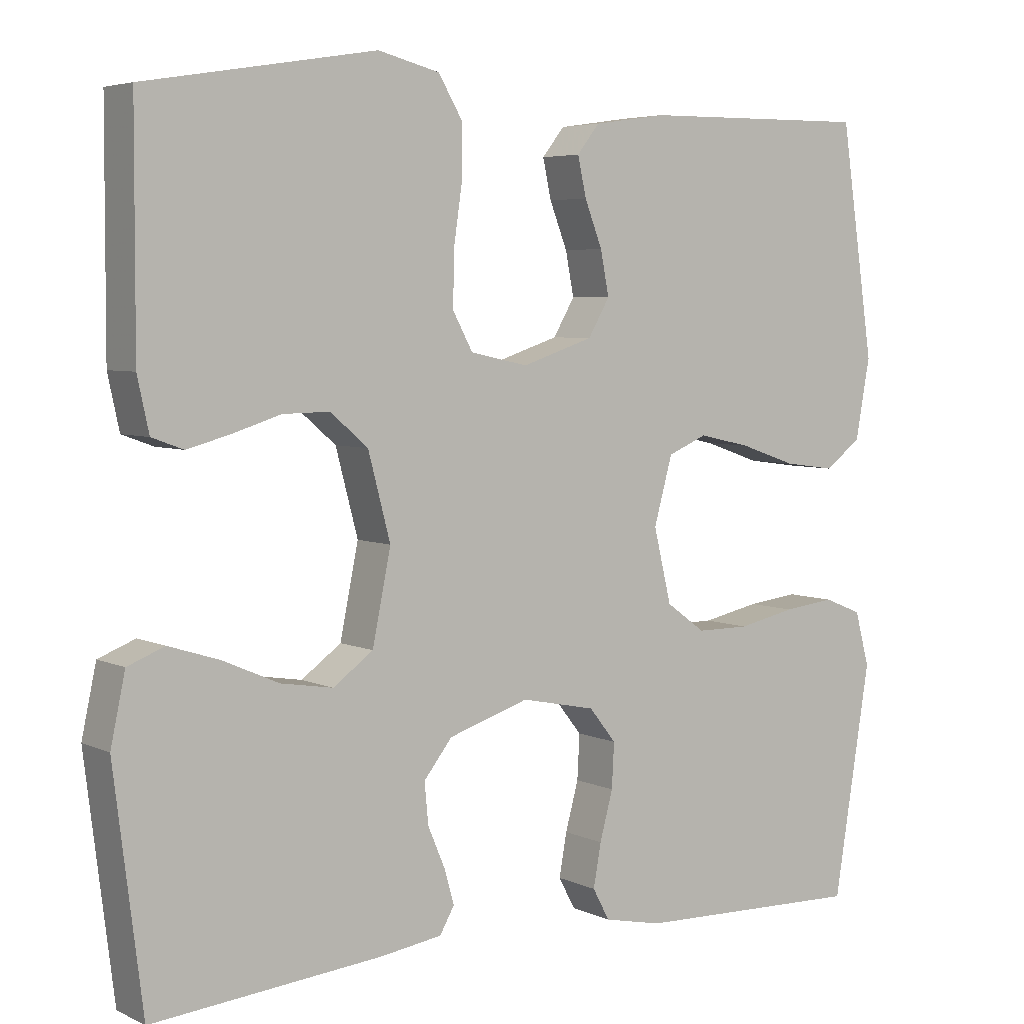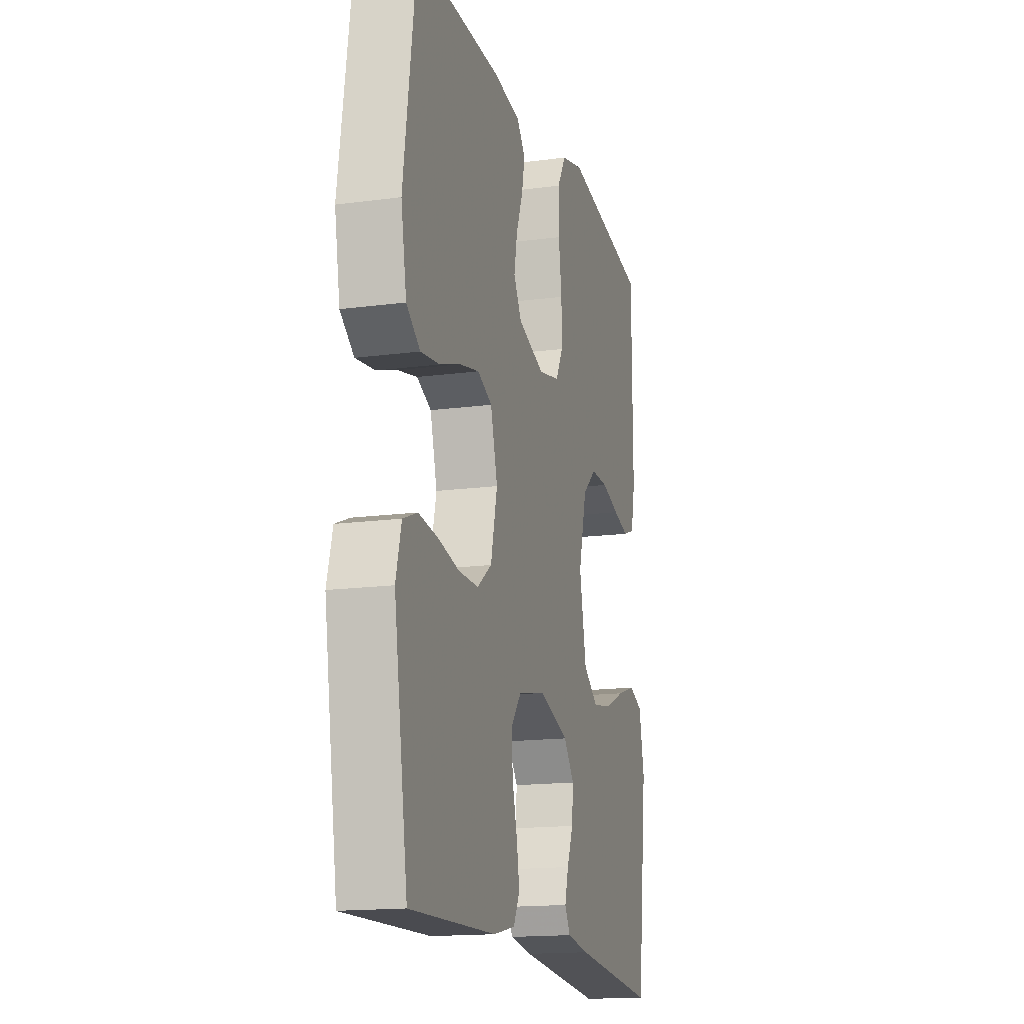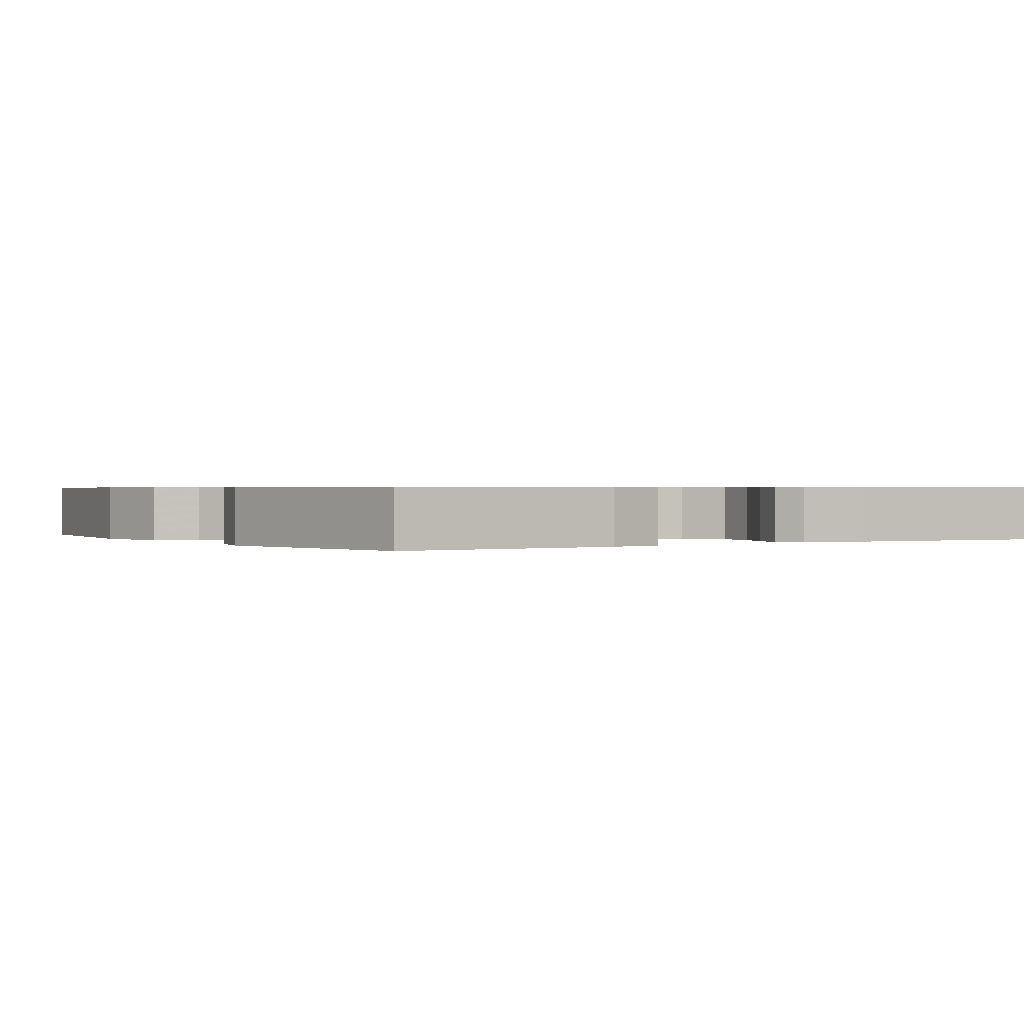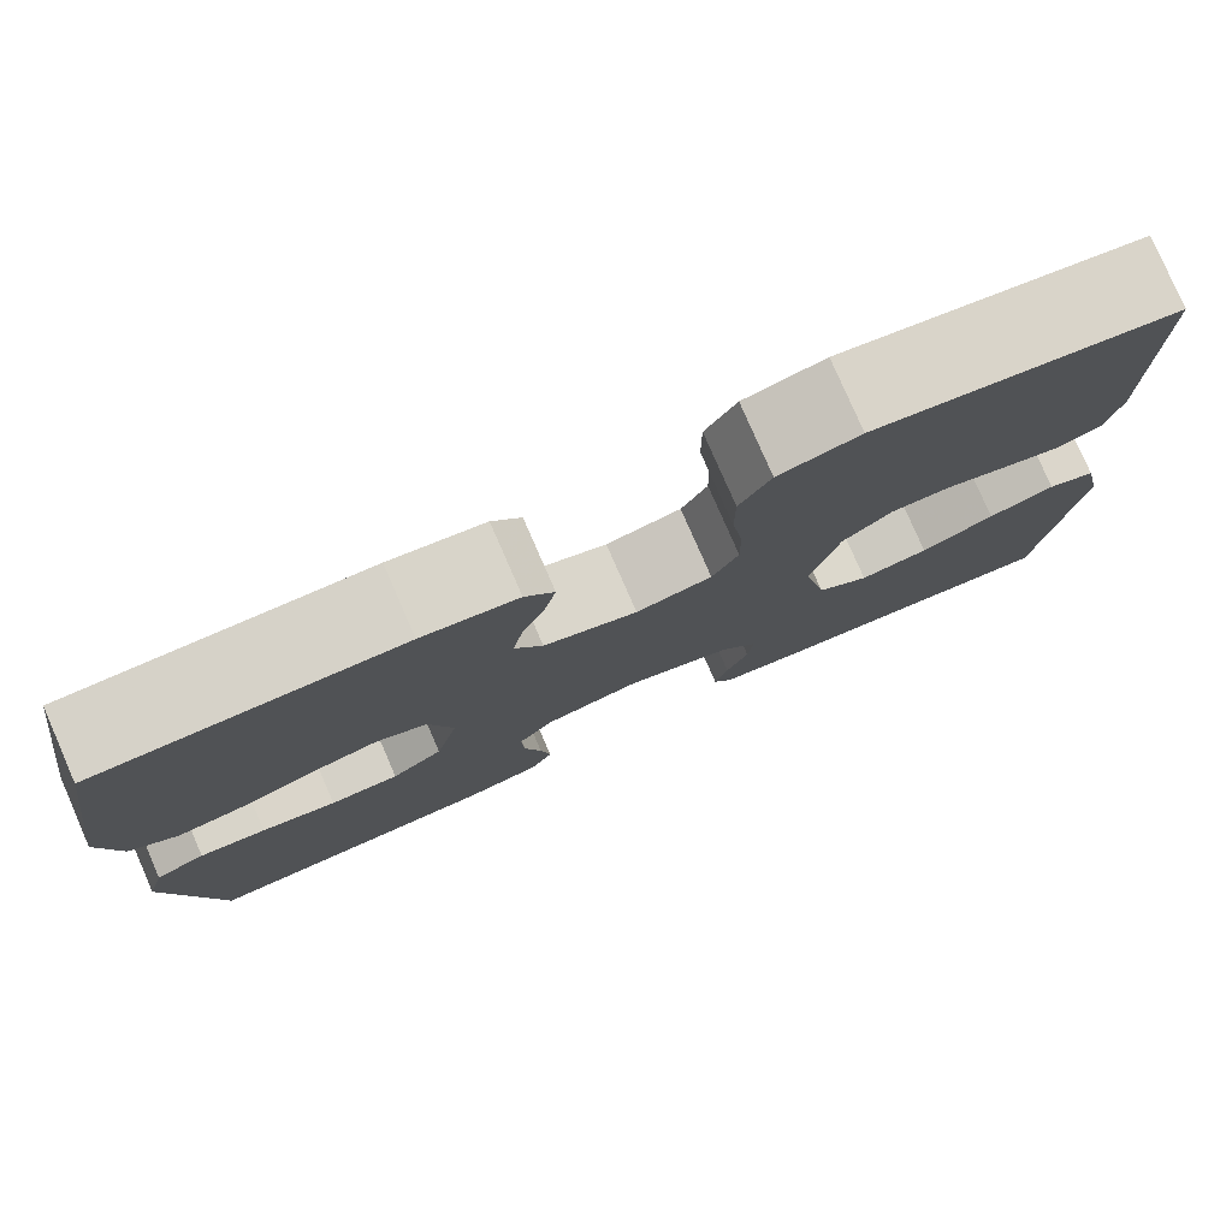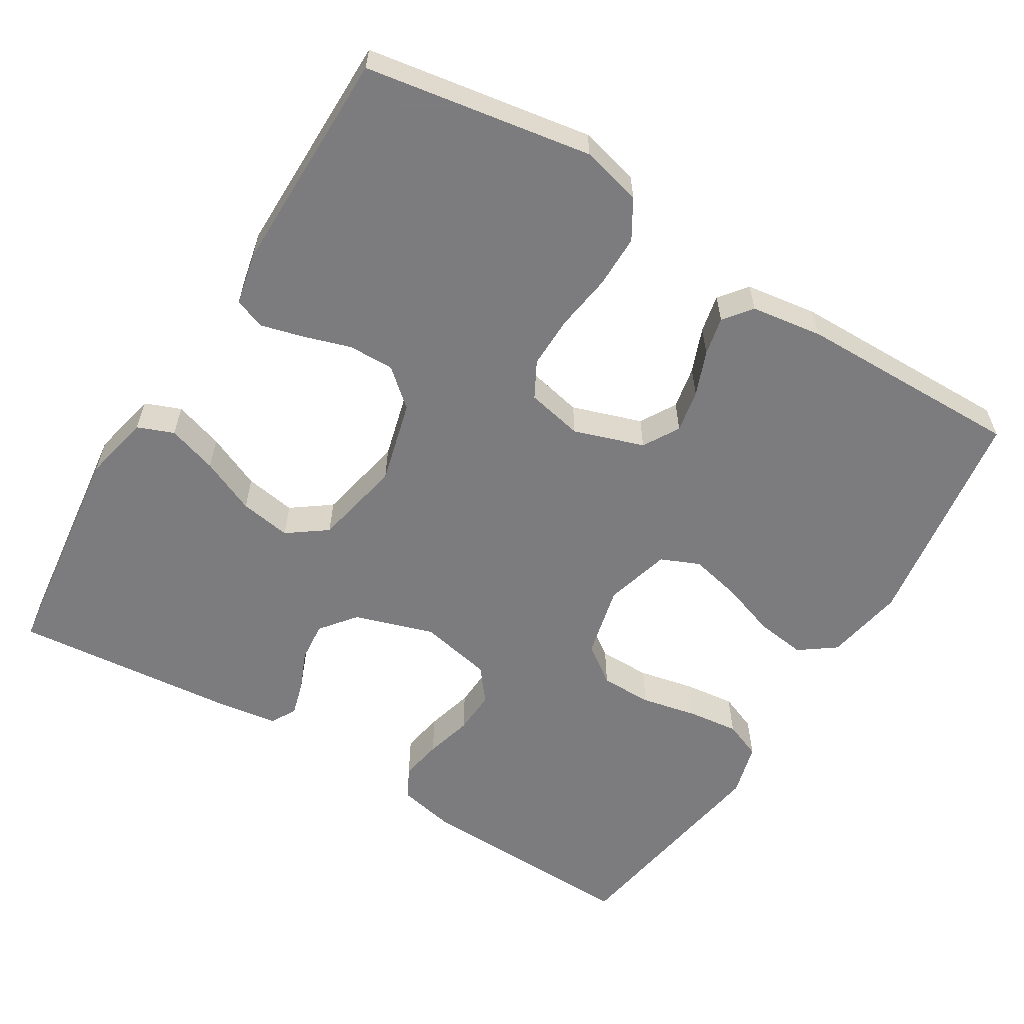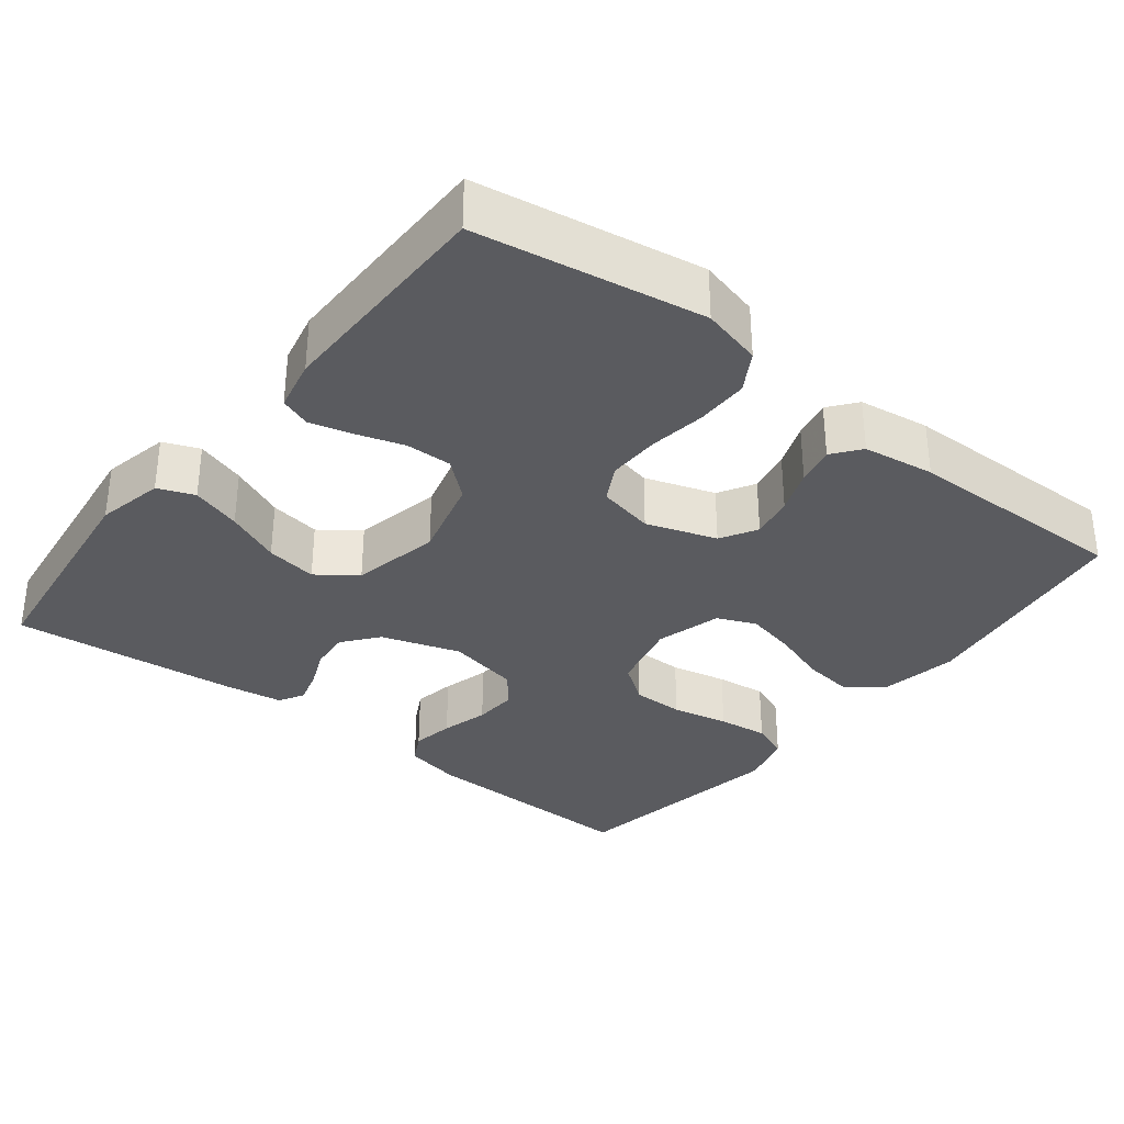
<metadata>
{"format":"obj","ext":"obj","renderer":"f3d","projection":"perspective","resolution":1024,"background":"white","views":[{"elev":4.9,"azim":-35.2,"up":"+Z"},{"elev":-16.0,"azim":105.5,"up":"+Z"},{"elev":0.6,"azim":146.9,"up":"+Y"},{"elev":79.1,"azim":156.4,"up":"+Z"},{"elev":-58.9,"azim":-31.5,"up":"+Y"},{"elev":-33.3,"azim":-38.2,"up":"+Y"}]}
</metadata>
<code>
v 0.5 0.07 0.5
v 0.544 0.07 0.2
v 0.525 0.07 0.095
v 0.477 0.07 0.06
v 0.41 0.07 0.069
v 0.337 0.07 0.094
v 0.269 0.07 0.109
v 0.218 0.07 0.087
v 0.194 0.07 0
v 0.217 0.07 -0.096
v 0.268 0.07 -0.133
v 0.337 0.07 -0.133
v 0.412 0.07 -0.117
v 0.479 0.07 -0.109
v 0.529 0.07 -0.129
v 0.548 0.07 -0.2
v 0.5 0.07 -0.5
v 0.2 0.07 -0.492
v 0.124 0.07 -0.476
v 0.102 0.07 -0.435
v 0.112 0.07 -0.379
v 0.129 0.07 -0.316
v 0.132 0.07 -0.258
v 0.097 0.07 -0.214
v 0 0.07 -0.194
v -0.105 0.07 -0.228
v -0.142 0.07 -0.275
v -0.137 0.07 -0.328
v -0.115 0.07 -0.38
v -0.102 0.07 -0.426
v -0.121 0.07 -0.459
v -0.2 0.07 -0.471
v -0.5 0.07 -0.5
v -0.537 0.07 -0.2
v -0.518 0.07 -0.111
v -0.47 0.07 -0.092
v -0.404 0.07 -0.113
v -0.331 0.07 -0.145
v -0.263 0.07 -0.156
v -0.211 0.07 -0.118
v -0.187 0.07 0
v -0.216 0.07 0.11
v -0.265 0.07 0.152
v -0.326 0.07 0.151
v -0.389 0.07 0.131
v -0.445 0.07 0.116
v -0.486 0.07 0.131
v -0.501 0.07 0.2
v -0.5 0.07 0.5
v -0.2 0.07 0.55
v -0.12 0.07 0.53
v -0.089 0.07 0.478
v -0.089 0.07 0.408
v -0.1 0.07 0.332
v -0.101 0.07 0.263
v -0.075 0.07 0.215
v 0 0.07 0.199
v 0.093 0.07 0.23
v 0.121 0.07 0.278
v 0.11 0.07 0.335
v 0.087 0.07 0.394
v 0.076 0.07 0.445
v 0.105 0.07 0.482
v 0.2 0.07 0.496
v 0.5 0 0.5
v 0.544 0 0.2
v 0.525 0 0.095
v 0.477 0 0.06
v 0.41 0 0.069
v 0.337 0 0.094
v 0.269 0 0.109
v 0.218 0 0.087
v 0.194 0 0
v 0.217 0 -0.096
v 0.268 0 -0.133
v 0.337 0 -0.133
v 0.412 0 -0.117
v 0.479 0 -0.109
v 0.529 0 -0.129
v 0.548 0 -0.2
v 0.5 0 -0.5
v 0.2 0 -0.492
v 0.124 0 -0.476
v 0.102 0 -0.435
v 0.112 0 -0.379
v 0.129 0 -0.316
v 0.132 0 -0.258
v 0.097 0 -0.214
v 0 0 -0.194
v -0.105 0 -0.228
v -0.142 0 -0.275
v -0.137 0 -0.328
v -0.115 0 -0.38
v -0.102 0 -0.426
v -0.121 0 -0.459
v -0.2 0 -0.471
v -0.5 0 -0.5
v -0.537 0 -0.2
v -0.518 0 -0.111
v -0.47 0 -0.092
v -0.404 0 -0.113
v -0.331 0 -0.145
v -0.263 0 -0.156
v -0.211 0 -0.118
v -0.187 0 0
v -0.216 0 0.11
v -0.265 0 0.152
v -0.326 0 0.151
v -0.389 0 0.131
v -0.445 0 0.116
v -0.486 0 0.131
v -0.501 0 0.2
v -0.5 0 0.5
v -0.2 0 0.55
v -0.12 0 0.53
v -0.089 0 0.478
v -0.089 0 0.408
v -0.1 0 0.332
v -0.101 0 0.263
v -0.075 0 0.215
v 0 0 0.199
v 0.093 0 0.23
v 0.121 0 0.278
v 0.11 0 0.335
v 0.087 0 0.394
v 0.076 0 0.445
v 0.105 0 0.482
v 0.2 0 0.496
f 4 5 6
f 3 4 6
f 2 3 6
f 1 2 6
f 64 1 6
f 63 64 6
f 62 63 6
f 61 62 6
f 60 61 6
f 59 60 6 7
f 58 59 7 8
f 57 58 8 9
f 56 57 9 10
f 52 53 54
f 51 52 54
f 50 51 54
f 49 50 54
f 48 49 54
f 47 48 54
f 46 47 54
f 45 46 54
f 44 45 54
f 43 44 54 55
f 42 43 55 56
f 36 37 38
f 35 36 38
f 34 35 38
f 33 34 38
f 32 33 38
f 31 32 38
f 30 31 38
f 29 30 38
f 28 29 38
f 27 28 38 39
f 26 27 39 40
f 20 21 22
f 19 20 22
f 18 19 22
f 17 18 22
f 16 17 22
f 15 16 22
f 14 15 22
f 13 14 22
f 12 13 22
f 11 12 22 23
f 10 11 23 24
f 10 24 25
f 56 10 25
f 42 56 25
f 41 42 25
f 25 26 40 41
f 70 69 68
f 70 68 67
f 70 67 66
f 70 66 65
f 70 65 128
f 70 128 127
f 70 127 126
f 70 126 125
f 70 125 124
f 71 70 124 123
f 72 71 123 122
f 73 72 122 121
f 74 73 121 120
f 118 117 116
f 118 116 115
f 118 115 114
f 118 114 113
f 118 113 112
f 118 112 111
f 118 111 110
f 118 110 109
f 118 109 108
f 119 118 108 107
f 120 119 107 106
f 102 101 100
f 102 100 99
f 102 99 98
f 102 98 97
f 102 97 96
f 102 96 95
f 102 95 94
f 102 94 93
f 102 93 92
f 103 102 92 91
f 104 103 91 90
f 86 85 84
f 86 84 83
f 86 83 82
f 86 82 81
f 86 81 80
f 86 80 79
f 86 79 78
f 86 78 77
f 86 77 76
f 87 86 76 75
f 88 87 75 74
f 89 88 74
f 89 74 120
f 89 120 106
f 89 106 105
f 105 104 90 89
f 1 65 66 2
f 2 66 67 3
f 3 67 68 4
f 4 68 69 5
f 5 69 70 6
f 6 70 71 7
f 7 71 72 8
f 8 72 73 9
f 9 73 74 10
f 10 74 75 11
f 11 75 76 12
f 12 76 77 13
f 13 77 78 14
f 14 78 79 15
f 15 79 80 16
f 16 80 81 17
f 17 81 82 18
f 18 82 83 19
f 19 83 84 20
f 20 84 85 21
f 21 85 86 22
f 22 86 87 23
f 23 87 88 24
f 24 88 89 25
f 25 89 90 26
f 26 90 91 27
f 27 91 92 28
f 28 92 93 29
f 29 93 94 30
f 30 94 95 31
f 31 95 96 32
f 32 96 97 33
f 33 97 98 34
f 34 98 99 35
f 35 99 100 36
f 36 100 101 37
f 37 101 102 38
f 38 102 103 39
f 39 103 104 40
f 40 104 105 41
f 41 105 106 42
f 42 106 107 43
f 43 107 108 44
f 44 108 109 45
f 45 109 110 46
f 46 110 111 47
f 47 111 112 48
f 48 112 113 49
f 49 113 114 50
f 50 114 115 51
f 51 115 116 52
f 52 116 117 53
f 53 117 118 54
f 54 118 119 55
f 55 119 120 56
f 56 120 121 57
f 57 121 122 58
f 58 122 123 59
f 59 123 124 60
f 60 124 125 61
f 61 125 126 62
f 62 126 127 63
f 63 127 128 64
f 64 128 65 1

</code>
